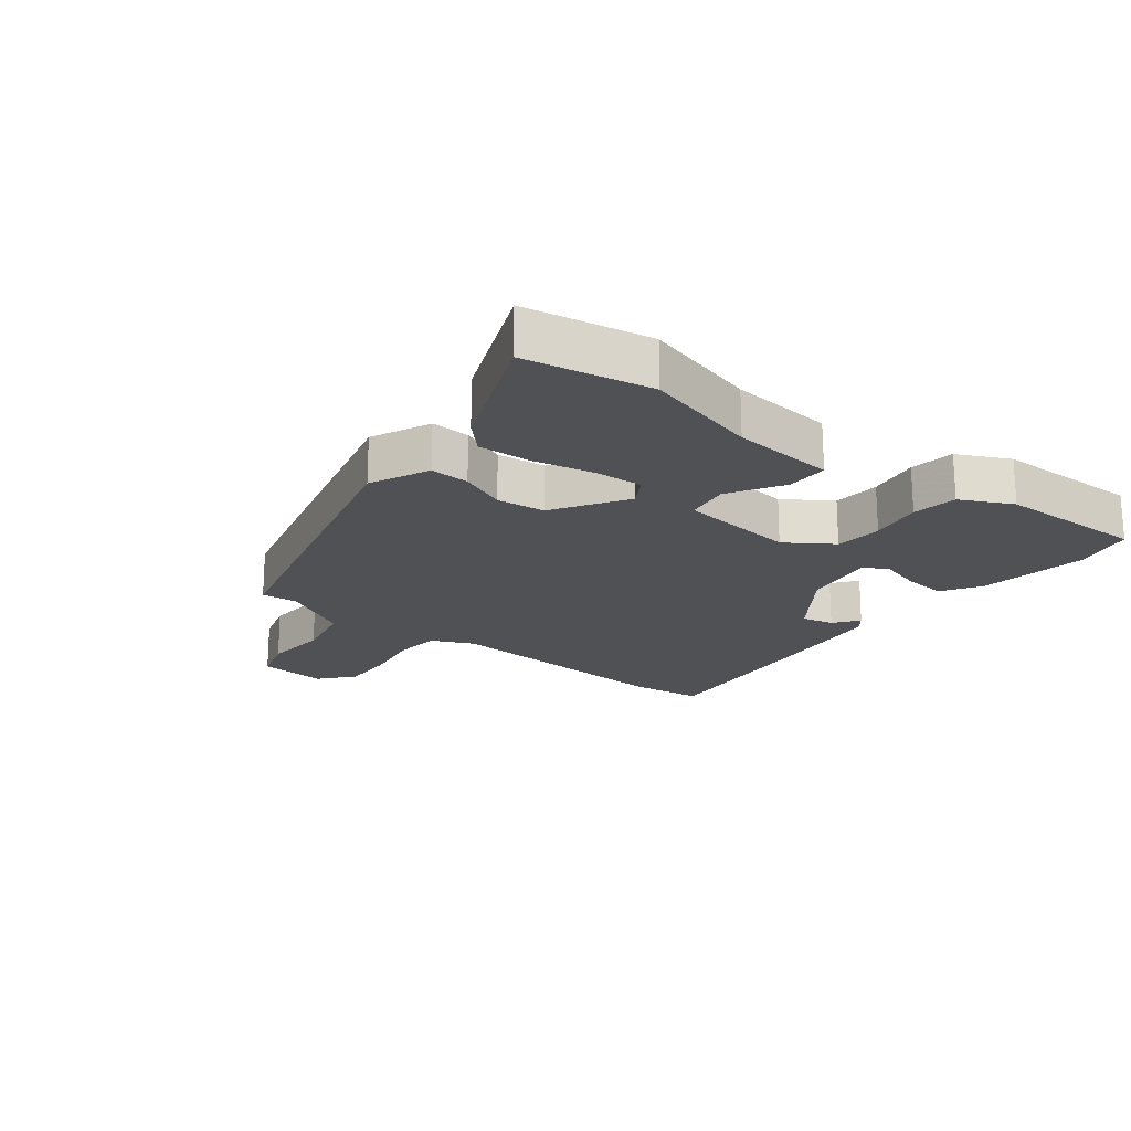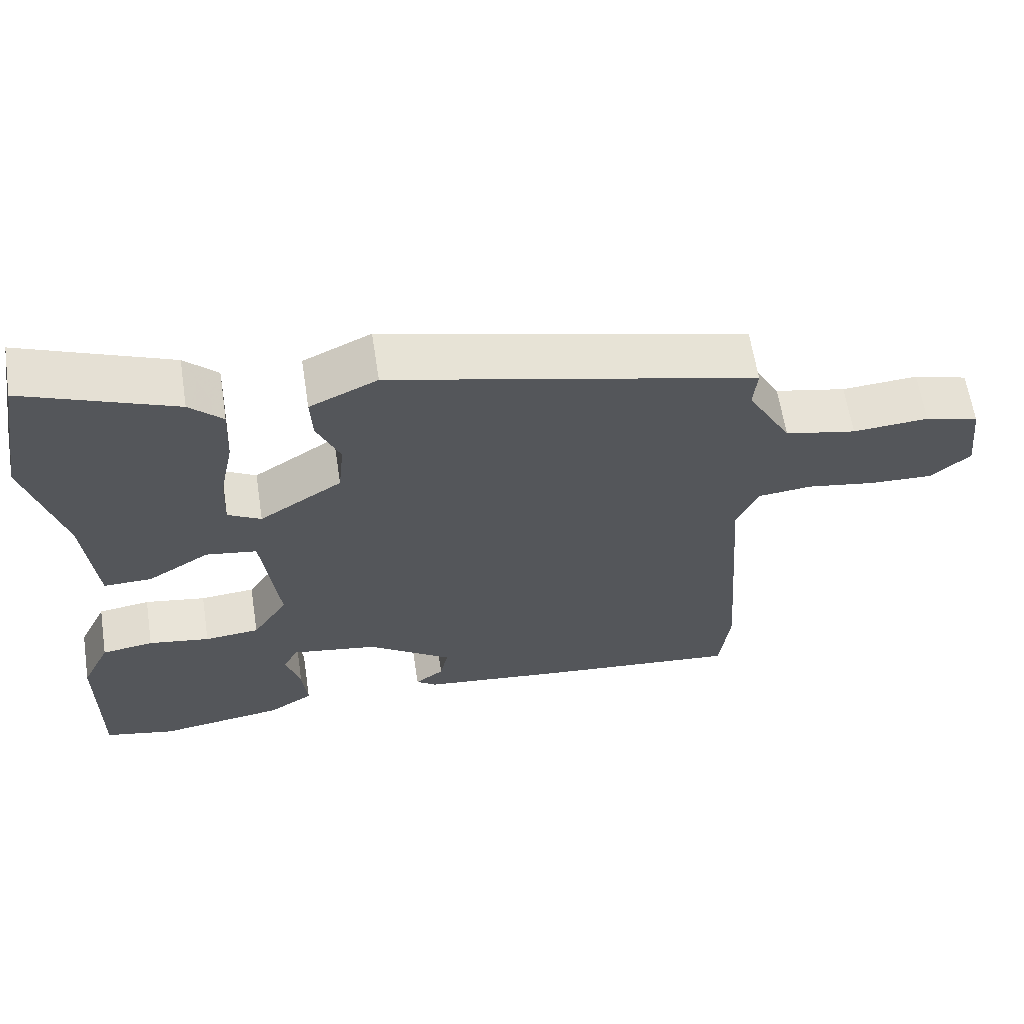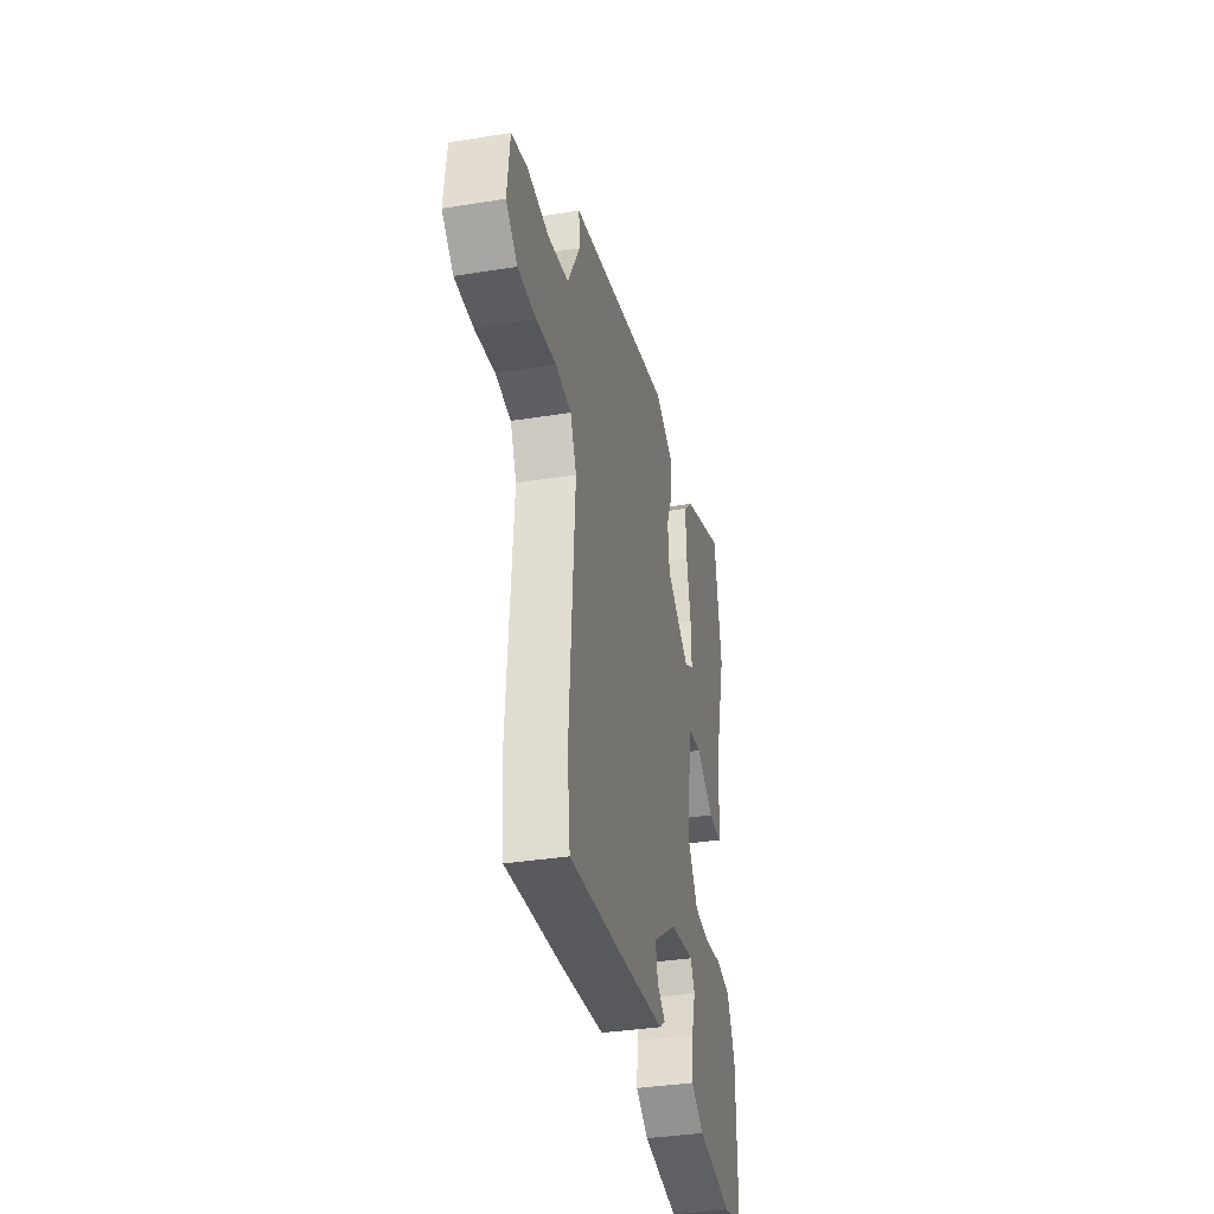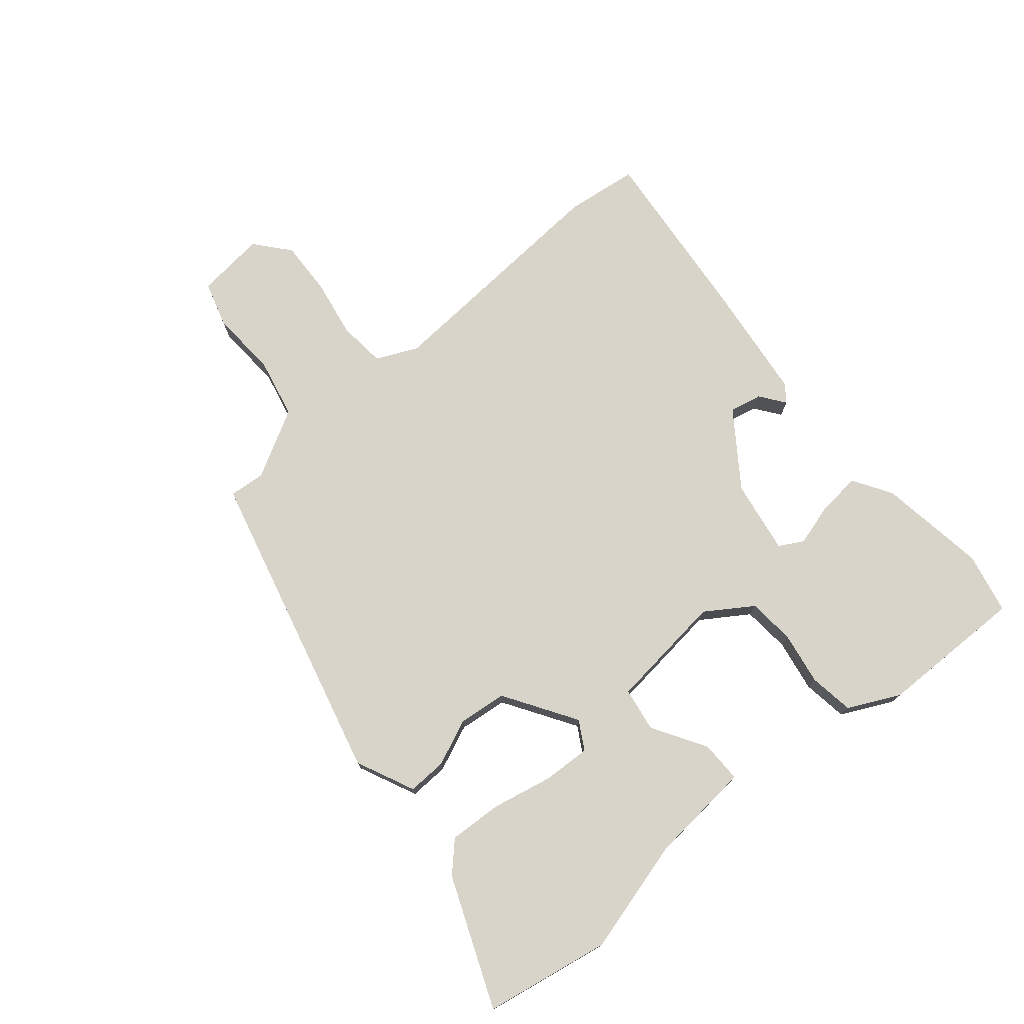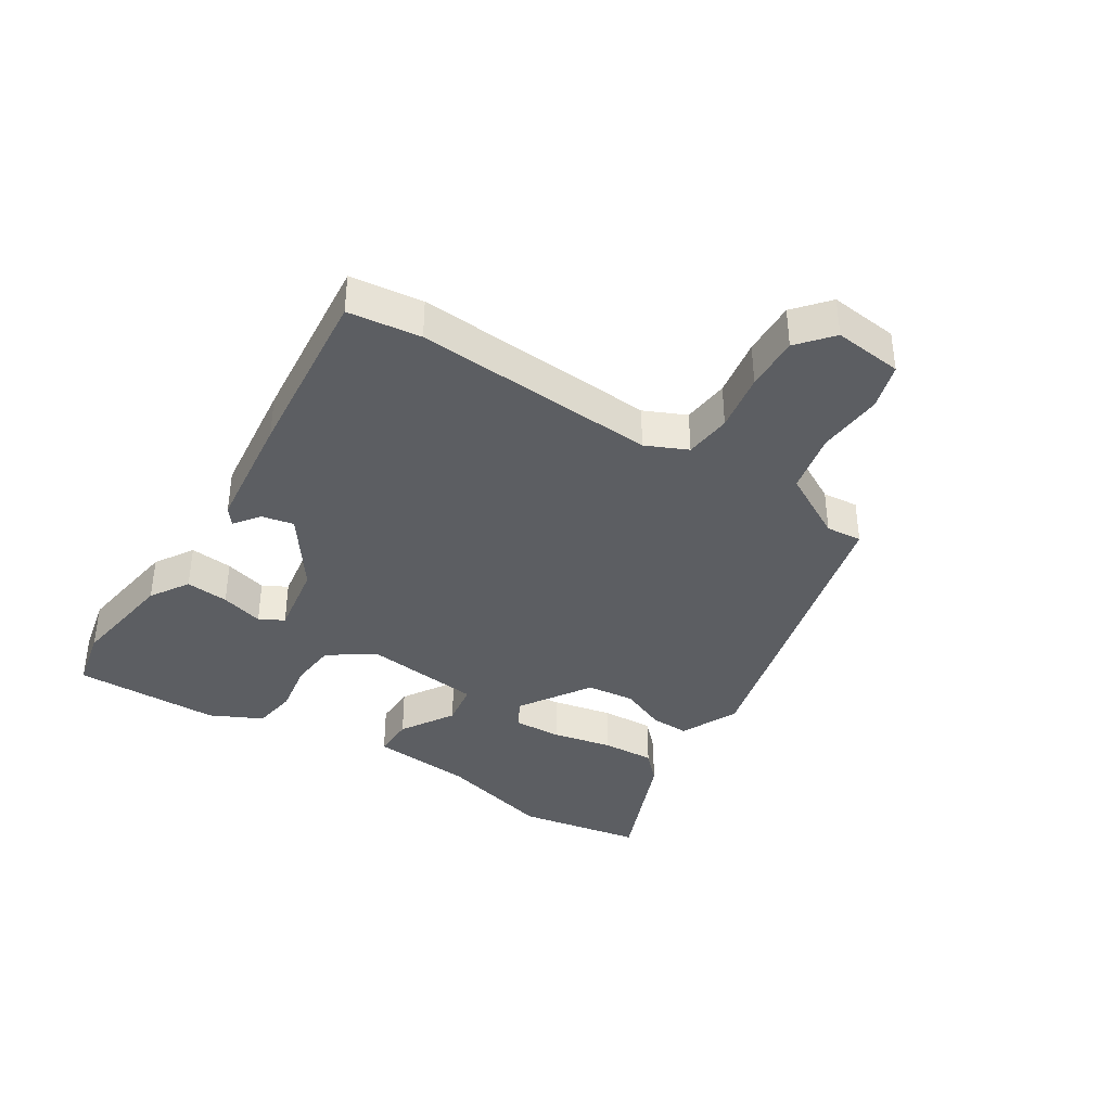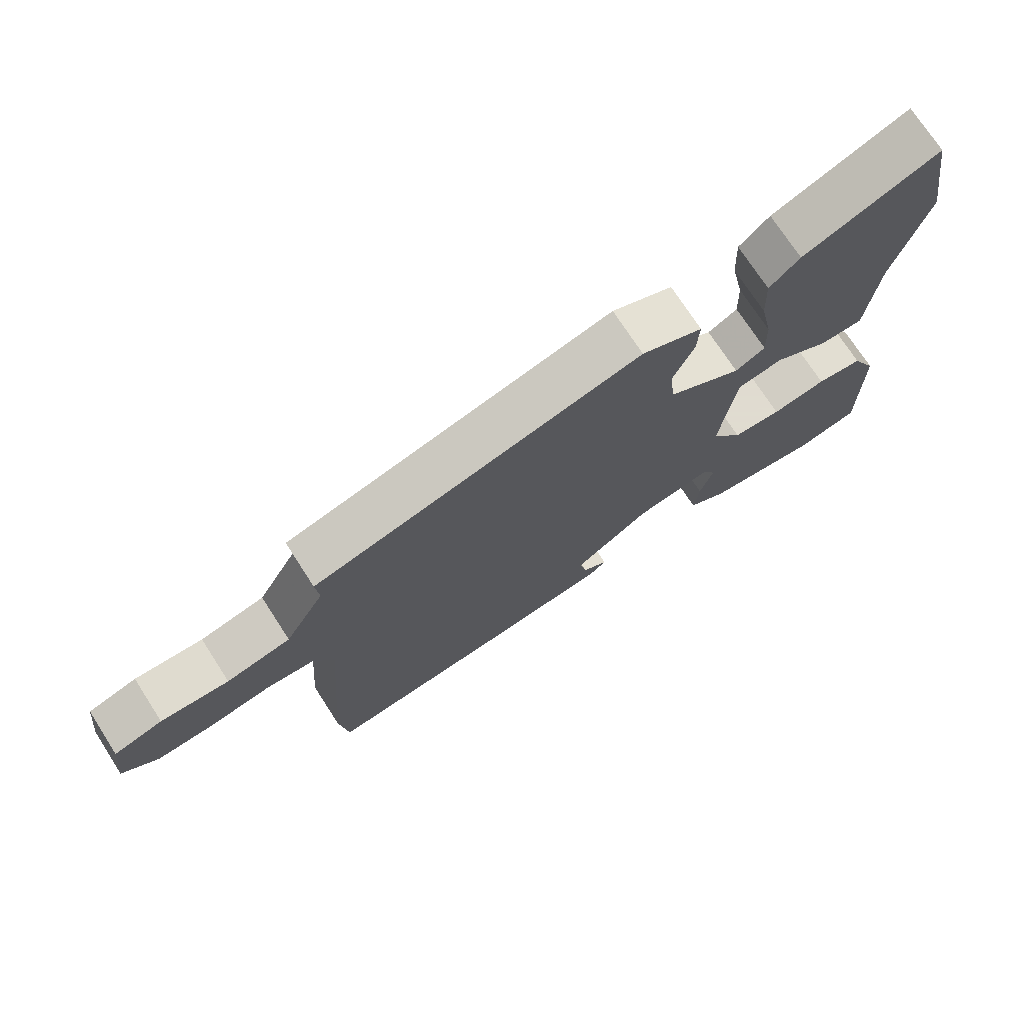
<metadata>
{"format":"obj","ext":"obj","renderer":"f3d","projection":"perspective","resolution":1024,"background":"white","views":[{"elev":-19.8,"azim":52.5,"up":"+Y"},{"elev":62.6,"azim":171.2,"up":"+Z"},{"elev":-35.9,"azim":-78.0,"up":"+Z"},{"elev":75.2,"azim":50.3,"up":"+Y"},{"elev":-38.0,"azim":-122.2,"up":"+Y"},{"elev":73.4,"azim":-32.9,"up":"+Z"}]}
</metadata>
<code>
v 0.482 0.07 0.603
v 0.517 0.07 0.401
v 0.466 0.07 0.217
v 0.45 0.07 0.051
v 0.383 0.07 0.052
v 0.297 0.07 0.105
v 0.226 0.07 0.094
v 0.203 0.07 -0.095
v 0.252 0.07 -0.17
v 0.328 0.07 -0.177
v 0.413 0.07 -0.163
v 0.485 0.07 -0.174
v 0.525 0.07 -0.257
v 0.527 0.07 -0.494
v 0.429 0.07 -0.515
v 0.255 0.07 -0.488
v 0.193 0.07 -0.449
v 0.2 0.07 -0.38
v 0.22 0.07 -0.311
v 0.199 0.07 -0.272
v 0.08 0.07 -0.291
v -0.038 0.07 -0.374
v -0.027 0.07 -0.426
v 0.013 0.07 -0.456
v -0.015 0.07 -0.477
v -0.209 0.07 -0.499
v -0.497 0.07 -0.526
v -0.511 0.07 -0.409
v -0.483 0.07 -0.018
v -0.513 0.07 0.049
v -0.589 0.07 0.057
v -0.684 0.07 0.041
v -0.772 0.07 0.038
v -0.827 0.07 0.085
v -0.814 0.07 0.196
v -0.739 0.07 0.218
v -0.634 0.07 0.21
v -0.535 0.07 0.231
v -0.474 0.07 0.34
v -0.479 0.07 0.398
v 0.027 0.07 0.523
v 0.121 0.07 0.479
v 0.118 0.07 0.416
v 0.086 0.07 0.342
v 0.094 0.07 0.264
v 0.209 0.07 0.19
v 0.255 0.07 0.216
v 0.252 0.07 0.293
v 0.232 0.07 0.39
v 0.228 0.07 0.476
v 0.274 0.07 0.52
v 0.482 0 0.603
v 0.517 0 0.401
v 0.466 0 0.217
v 0.45 0 0.051
v 0.383 0 0.052
v 0.297 0 0.105
v 0.226 0 0.094
v 0.203 0 -0.095
v 0.252 0 -0.17
v 0.328 0 -0.177
v 0.413 0 -0.163
v 0.485 0 -0.174
v 0.525 0 -0.257
v 0.527 0 -0.494
v 0.429 0 -0.515
v 0.255 0 -0.488
v 0.193 0 -0.449
v 0.2 0 -0.38
v 0.22 0 -0.311
v 0.199 0 -0.272
v 0.08 0 -0.291
v -0.038 0 -0.374
v -0.027 0 -0.426
v 0.013 0 -0.456
v -0.015 0 -0.477
v -0.209 0 -0.499
v -0.497 0 -0.526
v -0.511 0 -0.409
v -0.483 0 -0.018
v -0.513 0 0.049
v -0.589 0 0.057
v -0.684 0 0.041
v -0.772 0 0.038
v -0.827 0 0.085
v -0.814 0 0.196
v -0.739 0 0.218
v -0.634 0 0.21
v -0.535 0 0.231
v -0.474 0 0.34
v -0.479 0 0.398
v 0.027 0 0.523
v 0.121 0 0.479
v 0.118 0 0.416
v 0.086 0 0.342
v 0.094 0 0.264
v 0.209 0 0.19
v 0.255 0 0.216
v 0.252 0 0.293
v 0.232 0 0.39
v 0.228 0 0.476
v 0.274 0 0.52
f 48 49 50 51
f 47 48 51 1
f 41 42 43 44
f 39 40 41 44
f 38 39 44 45
f 37 38 45 46
f 35 36 37
f 34 35 37 46
f 31 32 33 34
f 30 31 34 46
f 26 27 28 29
f 26 29 30 46
f 23 24 25 26
f 22 23 26
f 16 17 18 19
f 14 15 16 19
f 14 19 20
f 13 14 20
f 10 11 12 13
f 9 10 13 20
f 8 9 20 21
f 3 4 5 6
f 3 6 7
f 47 1 2 3
f 47 3 7
f 22 26 46 47
f 22 47 7
f 7 8 21 22
f 102 101 100 99
f 52 102 99 98
f 95 94 93 92
f 95 92 91 90
f 96 95 90 89
f 97 96 89 88
f 88 87 86
f 97 88 86 85
f 85 84 83 82
f 97 85 82 81
f 80 79 78 77
f 97 81 80 77
f 77 76 75 74
f 77 74 73
f 70 69 68 67
f 70 67 66 65
f 71 70 65
f 71 65 64
f 64 63 62 61
f 71 64 61 60
f 72 71 60 59
f 57 56 55 54
f 58 57 54
f 54 53 52 98
f 58 54 98
f 98 97 77 73
f 58 98 73
f 73 72 59 58
f 1 52 53 2
f 2 53 54 3
f 3 54 55 4
f 4 55 56 5
f 5 56 57 6
f 6 57 58 7
f 7 58 59 8
f 8 59 60 9
f 9 60 61 10
f 10 61 62 11
f 11 62 63 12
f 12 63 64 13
f 13 64 65 14
f 14 65 66 15
f 15 66 67 16
f 16 67 68 17
f 17 68 69 18
f 18 69 70 19
f 19 70 71 20
f 20 71 72 21
f 21 72 73 22
f 22 73 74 23
f 23 74 75 24
f 24 75 76 25
f 25 76 77 26
f 26 77 78 27
f 27 78 79 28
f 28 79 80 29
f 29 80 81 30
f 30 81 82 31
f 31 82 83 32
f 32 83 84 33
f 33 84 85 34
f 34 85 86 35
f 35 86 87 36
f 36 87 88 37
f 37 88 89 38
f 38 89 90 39
f 39 90 91 40
f 40 91 92 41
f 41 92 93 42
f 42 93 94 43
f 43 94 95 44
f 44 95 96 45
f 45 96 97 46
f 46 97 98 47
f 47 98 99 48
f 48 99 100 49
f 49 100 101 50
f 50 101 102 51
f 51 102 52 1

</code>
